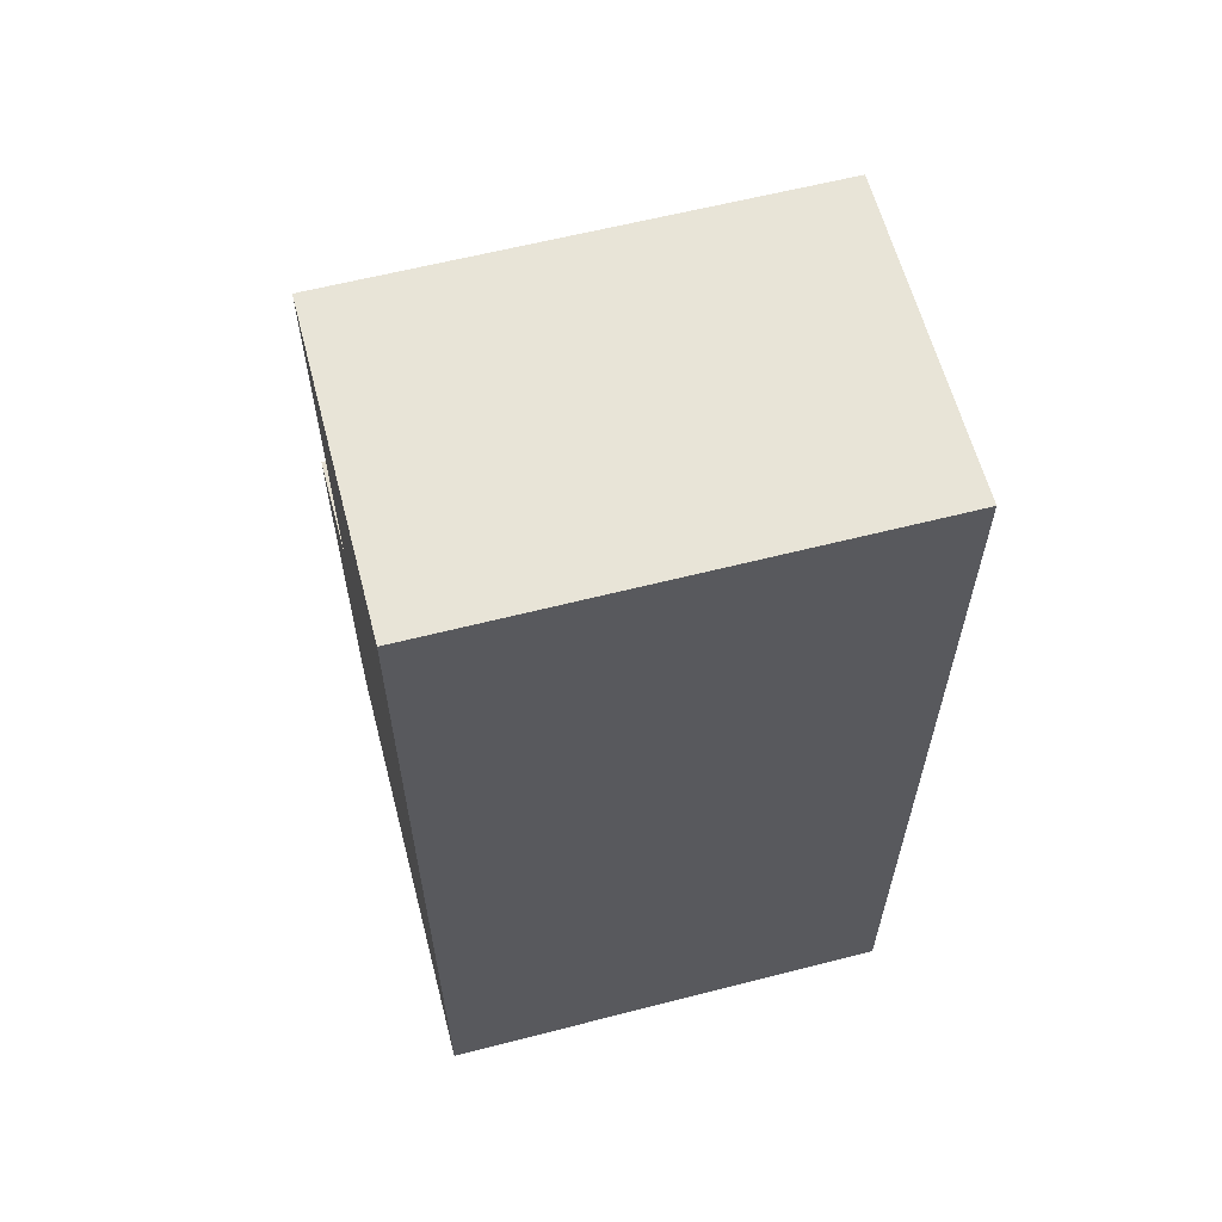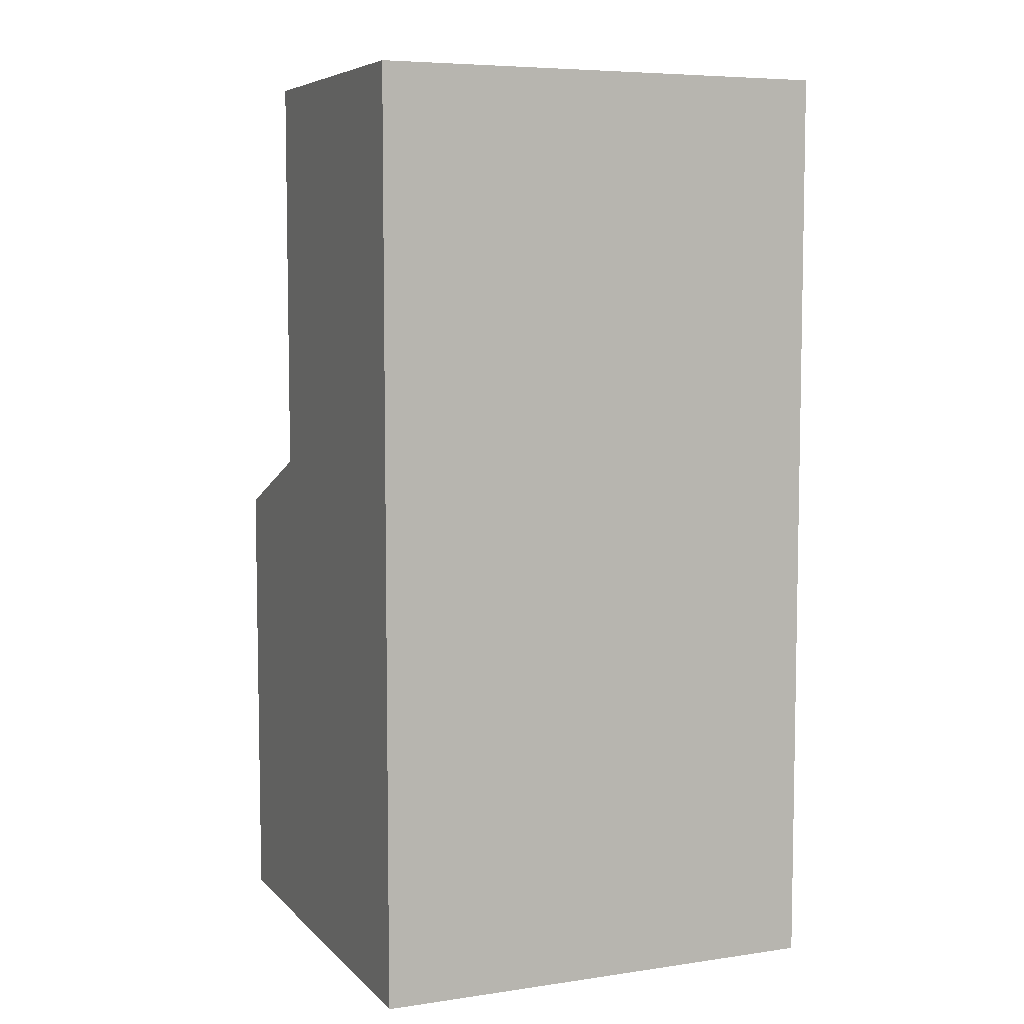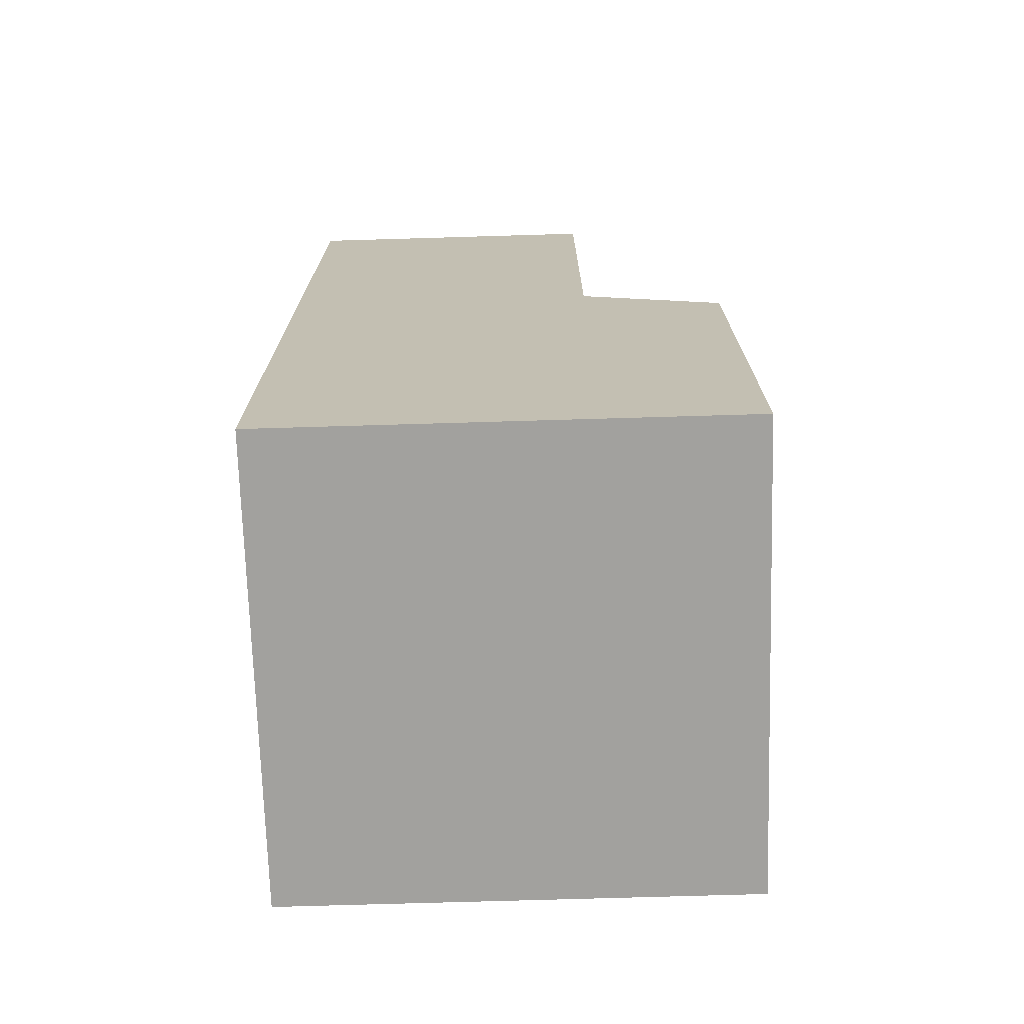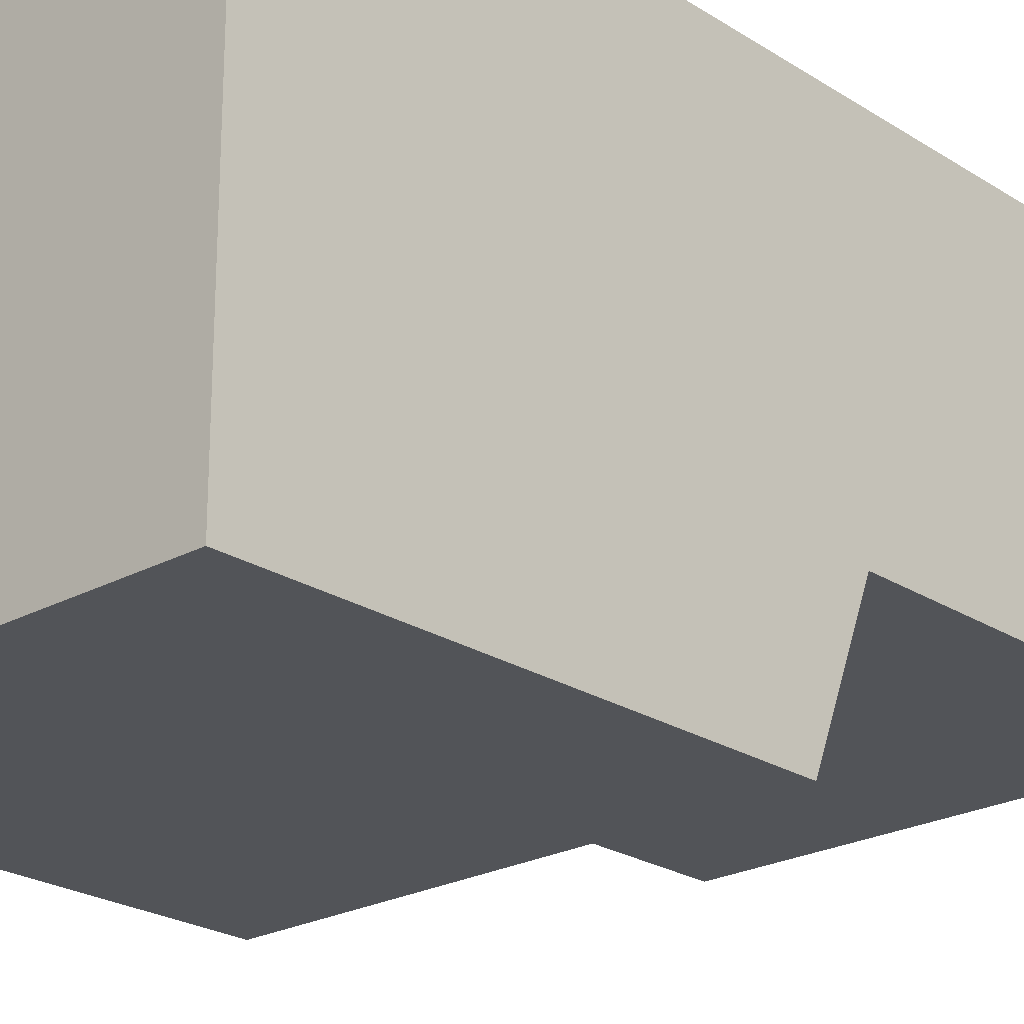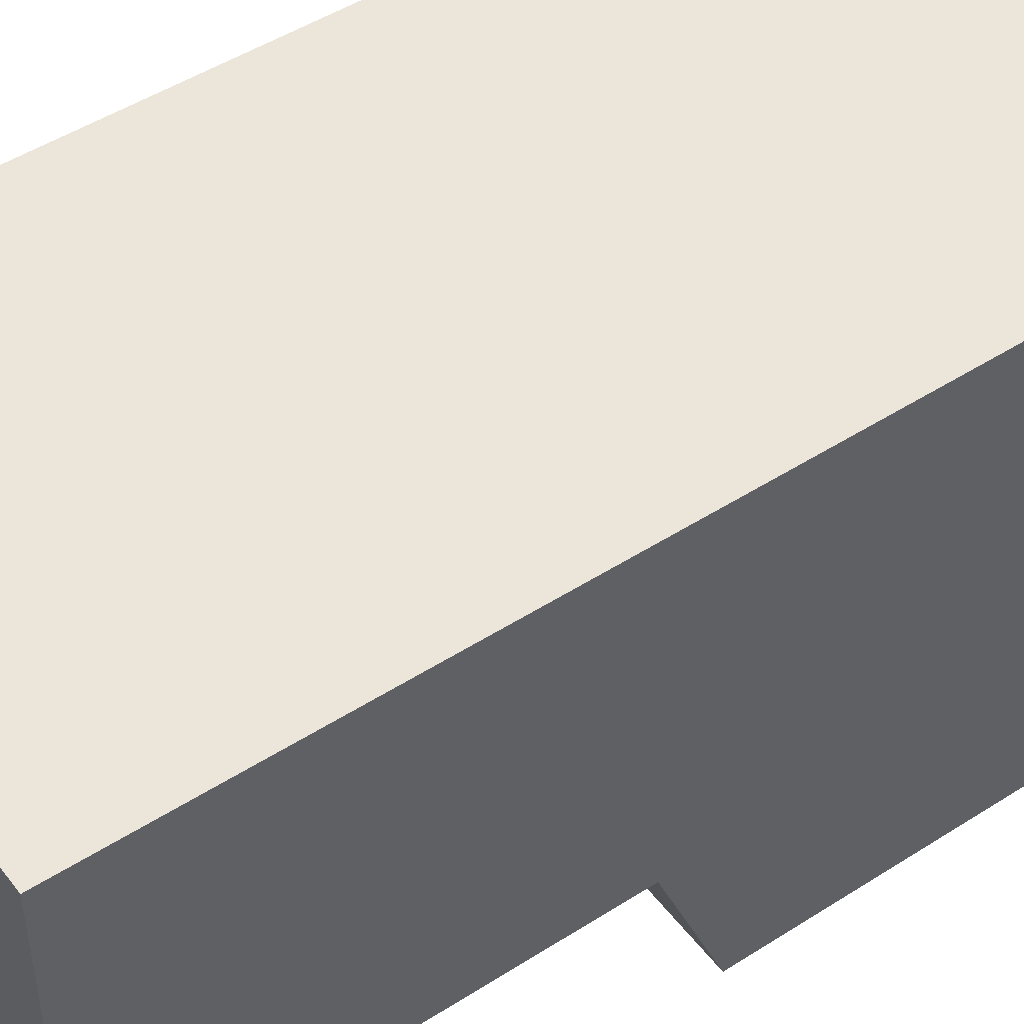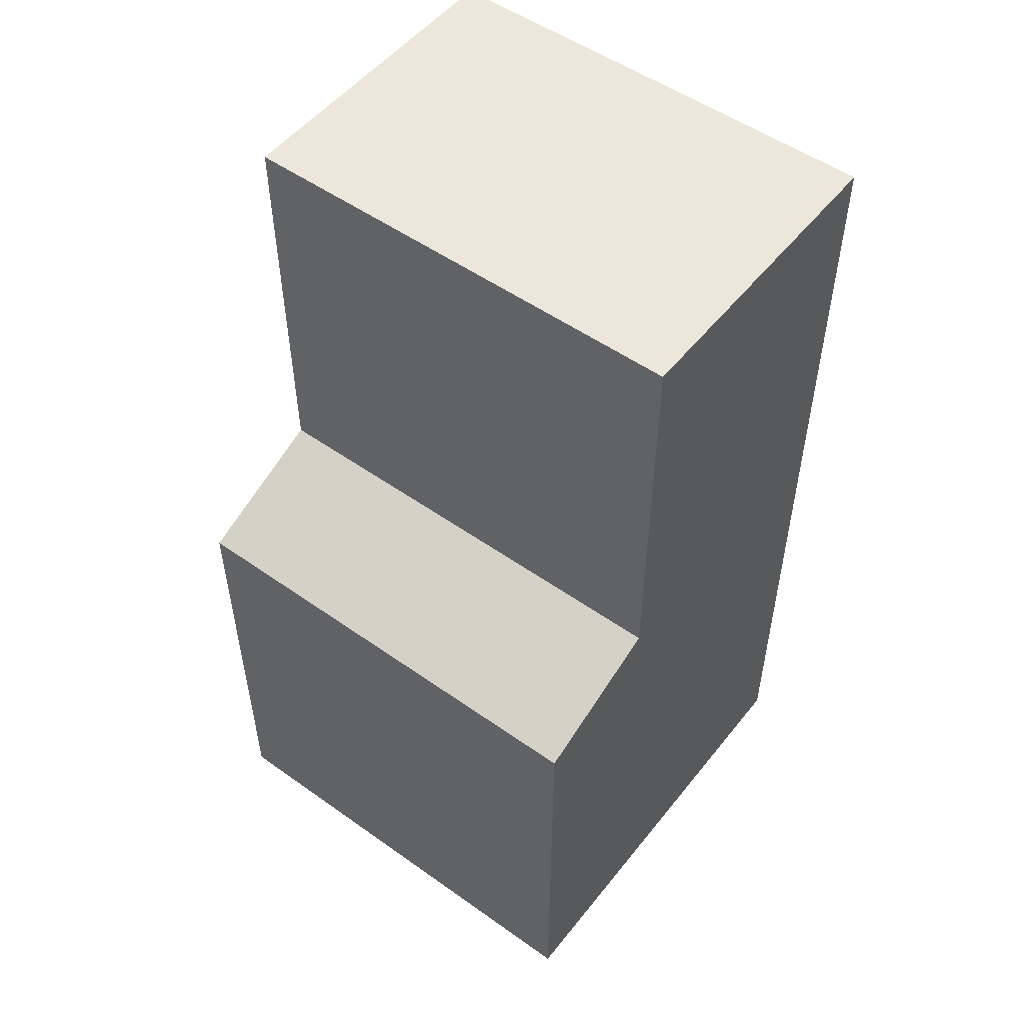
<metadata>
{"format":"obj","ext":"obj","renderer":"f3d","projection":"perspective","resolution":1024,"background":"white","views":[{"elev":61.3,"azim":-14.6,"up":"+Y"},{"elev":6.6,"azim":-23.1,"up":"+Y"},{"elev":-72.1,"azim":91.7,"up":"+Y"},{"elev":-23.3,"azim":42.7,"up":"+Z"},{"elev":48.2,"azim":-125.7,"up":"+Z"},{"elev":52.3,"azim":-142.6,"up":"+Y"}]}
</metadata>
<code>
o Cube
v 0.5 -0.5 -0.5
v 0.5 1.5 -0.1875
v 0.5 -0.5 0.5
v 0.5 1.5 0.5
v -0.5 -0.5 -0.5
v -0.5 1.5 -0.1875
v -0.5 -0.5 0.5
v -0.5 1.5 0.5
v 0.5 0.5 -0.5
v -0.5 0.5 -0.5
v 0.5 0.625 -0.1875
v -0.5 0.625 -0.1875
g Cube_Cube_Material
f 3 4 8 7
f 12 6 2 11
f 3 7 5 1
f 8 4 2 6
f 5 10 9 1
f 10 12 11 9
f 8 6 12
f 11 2 4
f 10 5 12
f 5 7 12
f 7 8 12
f 4 3 11
f 3 1 11
f 1 9 11

</code>
